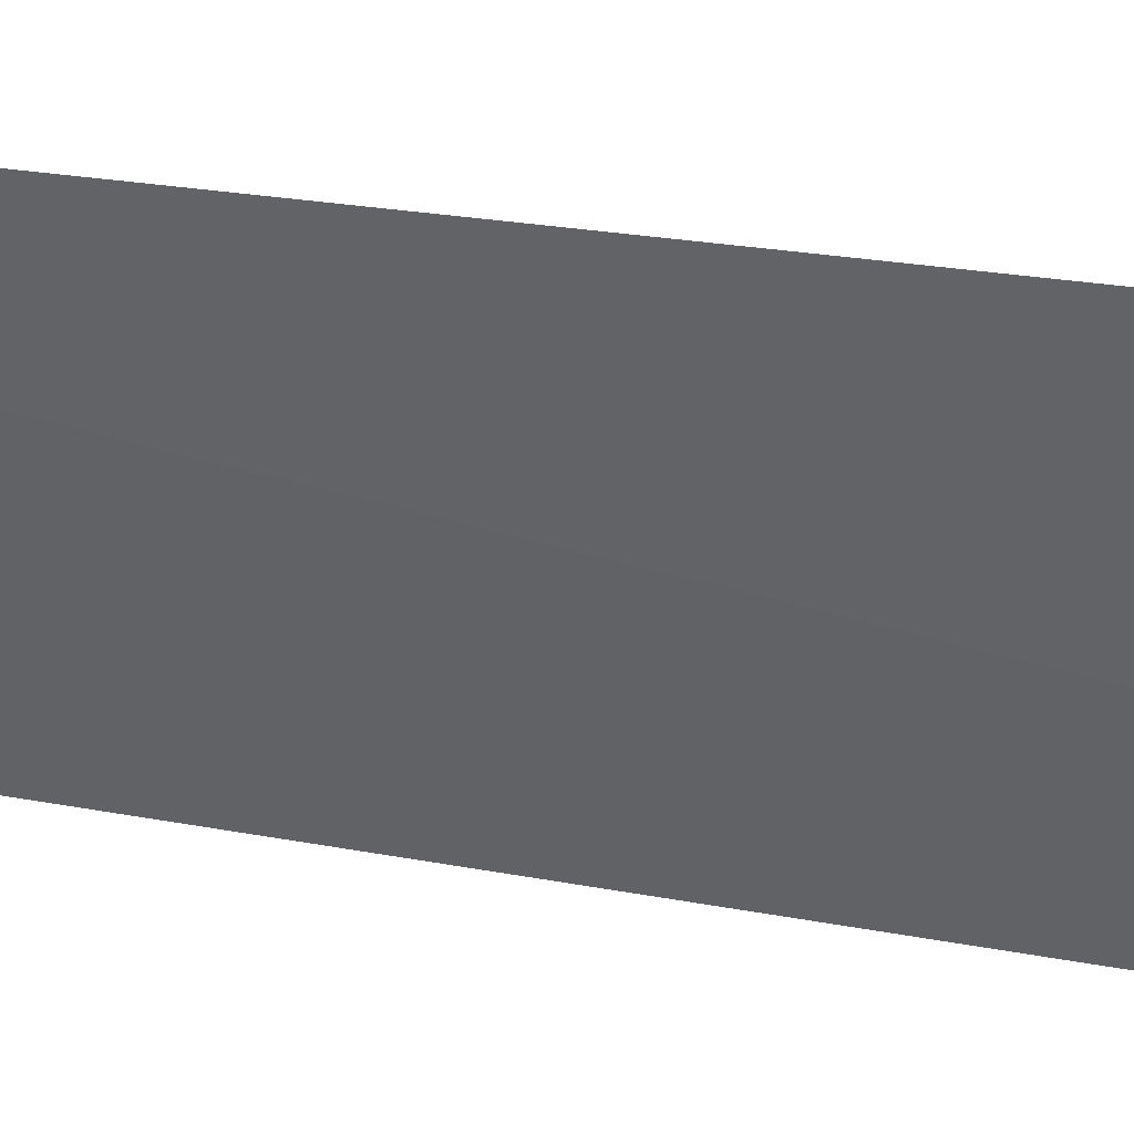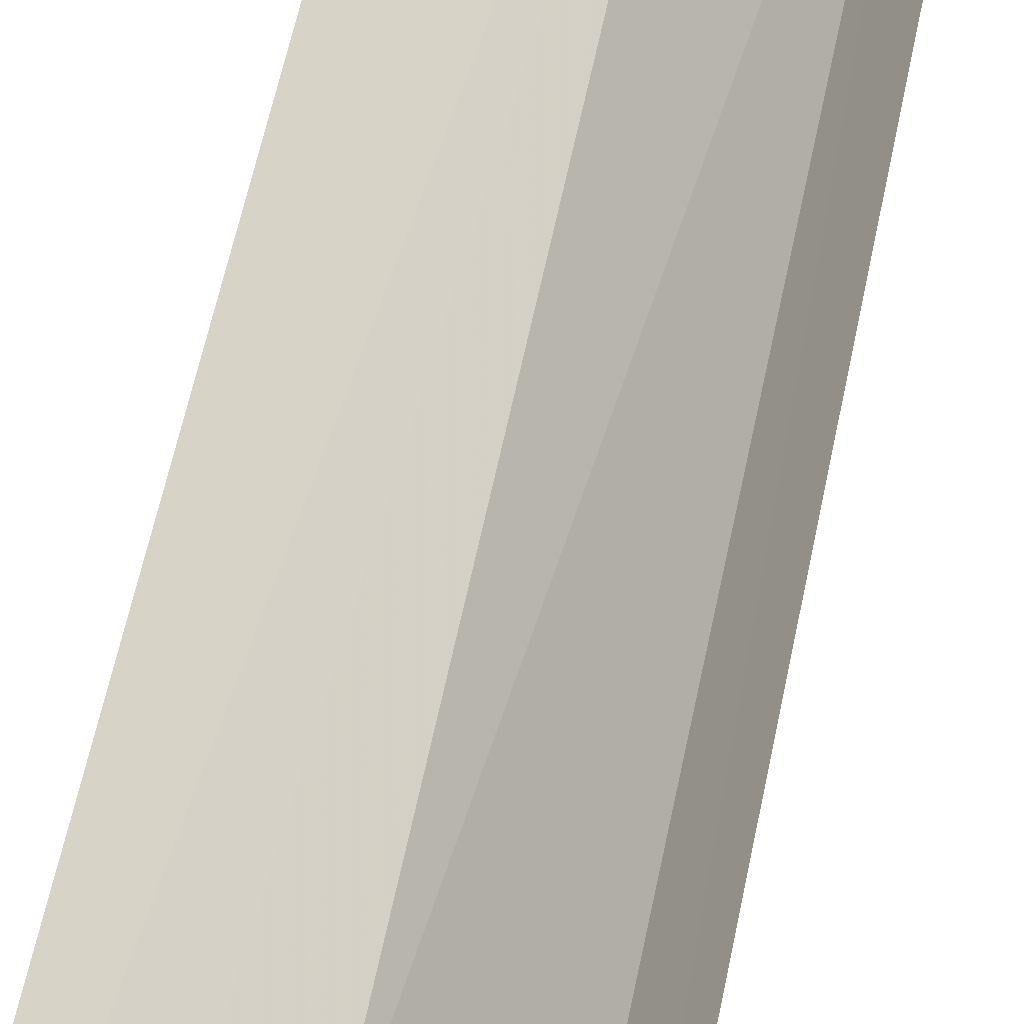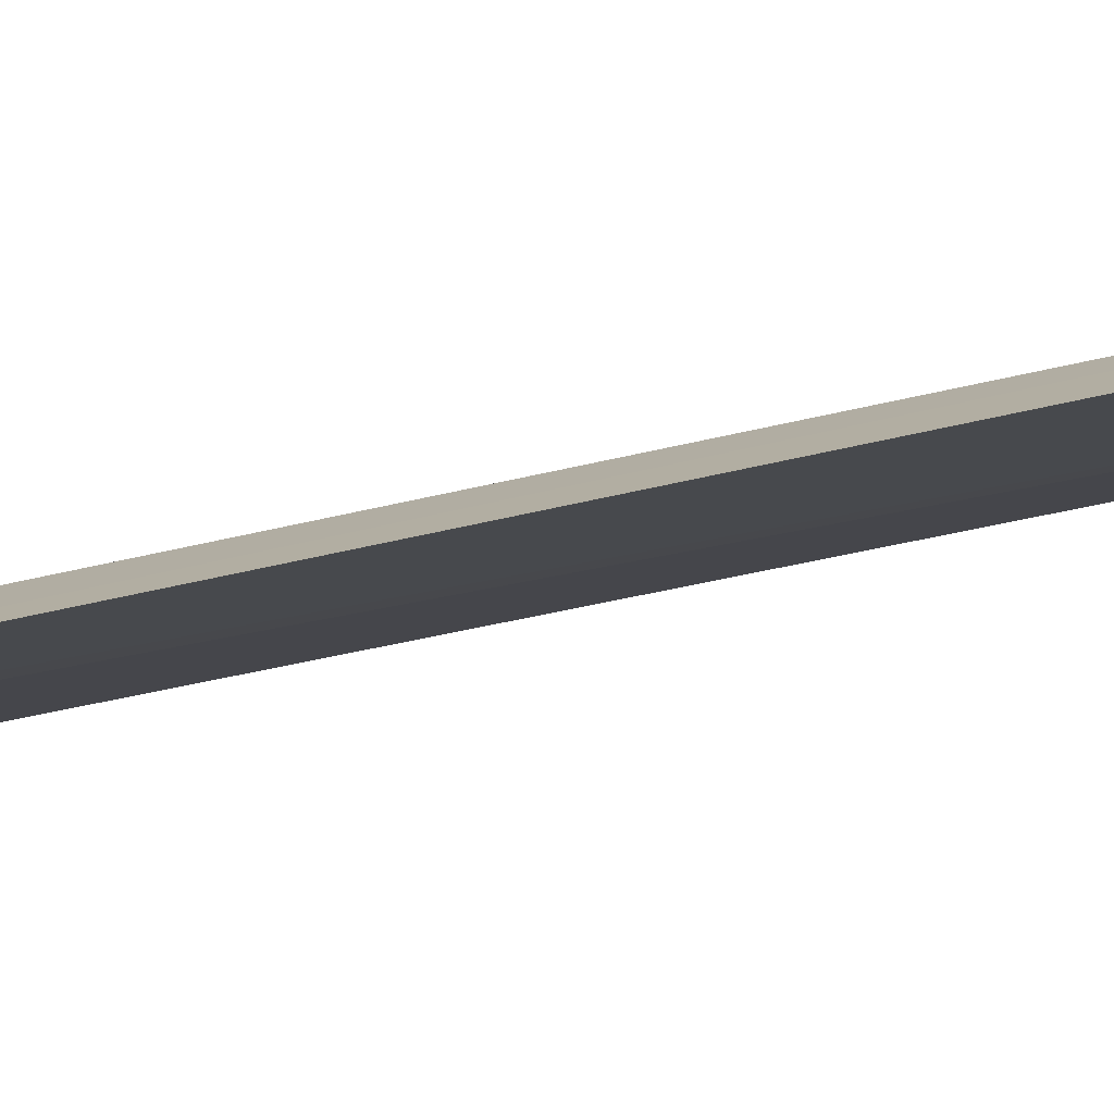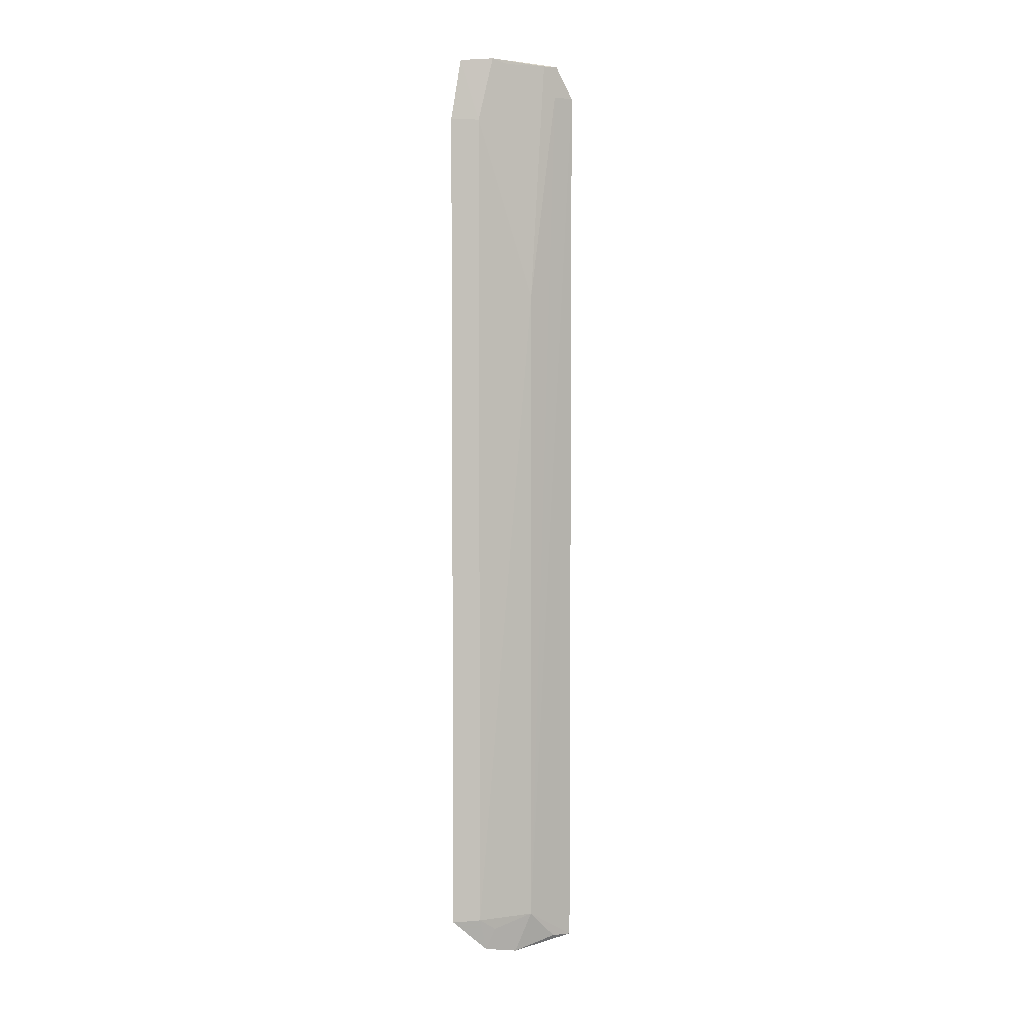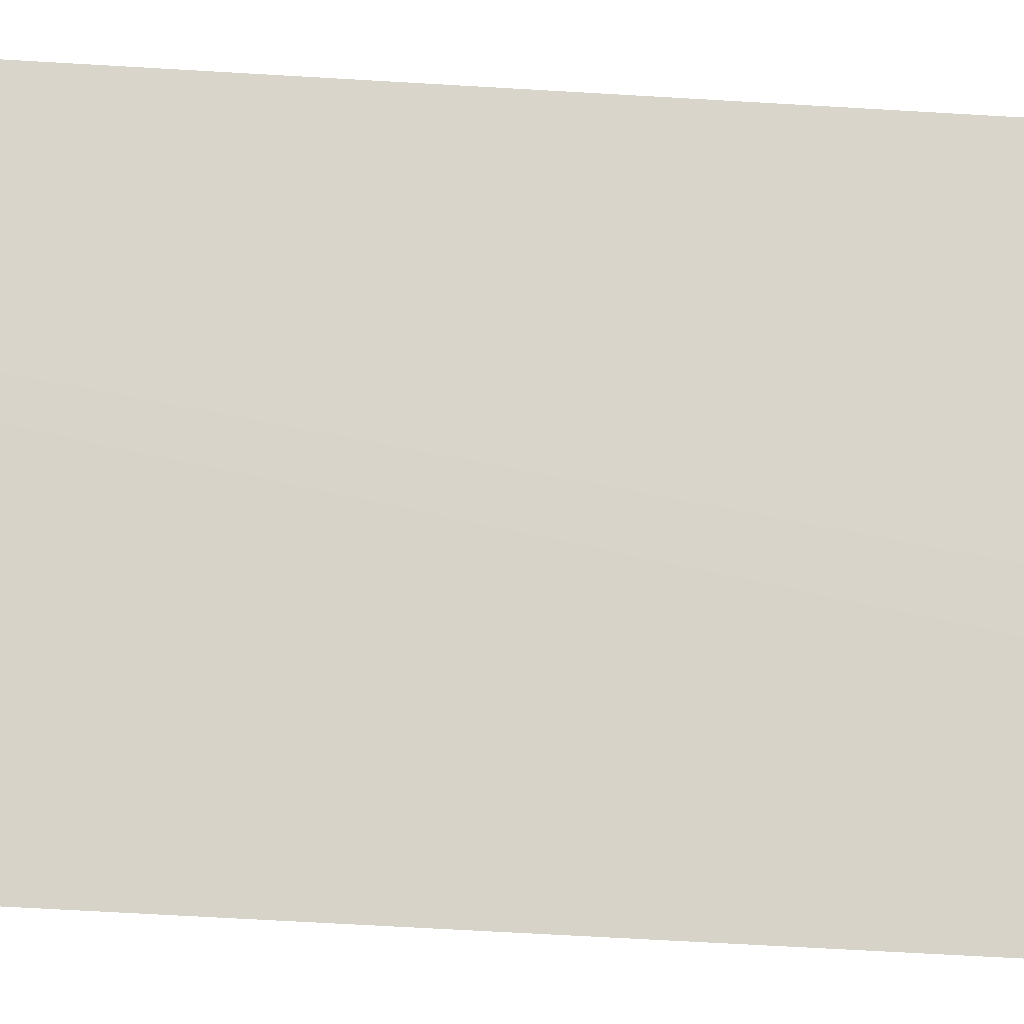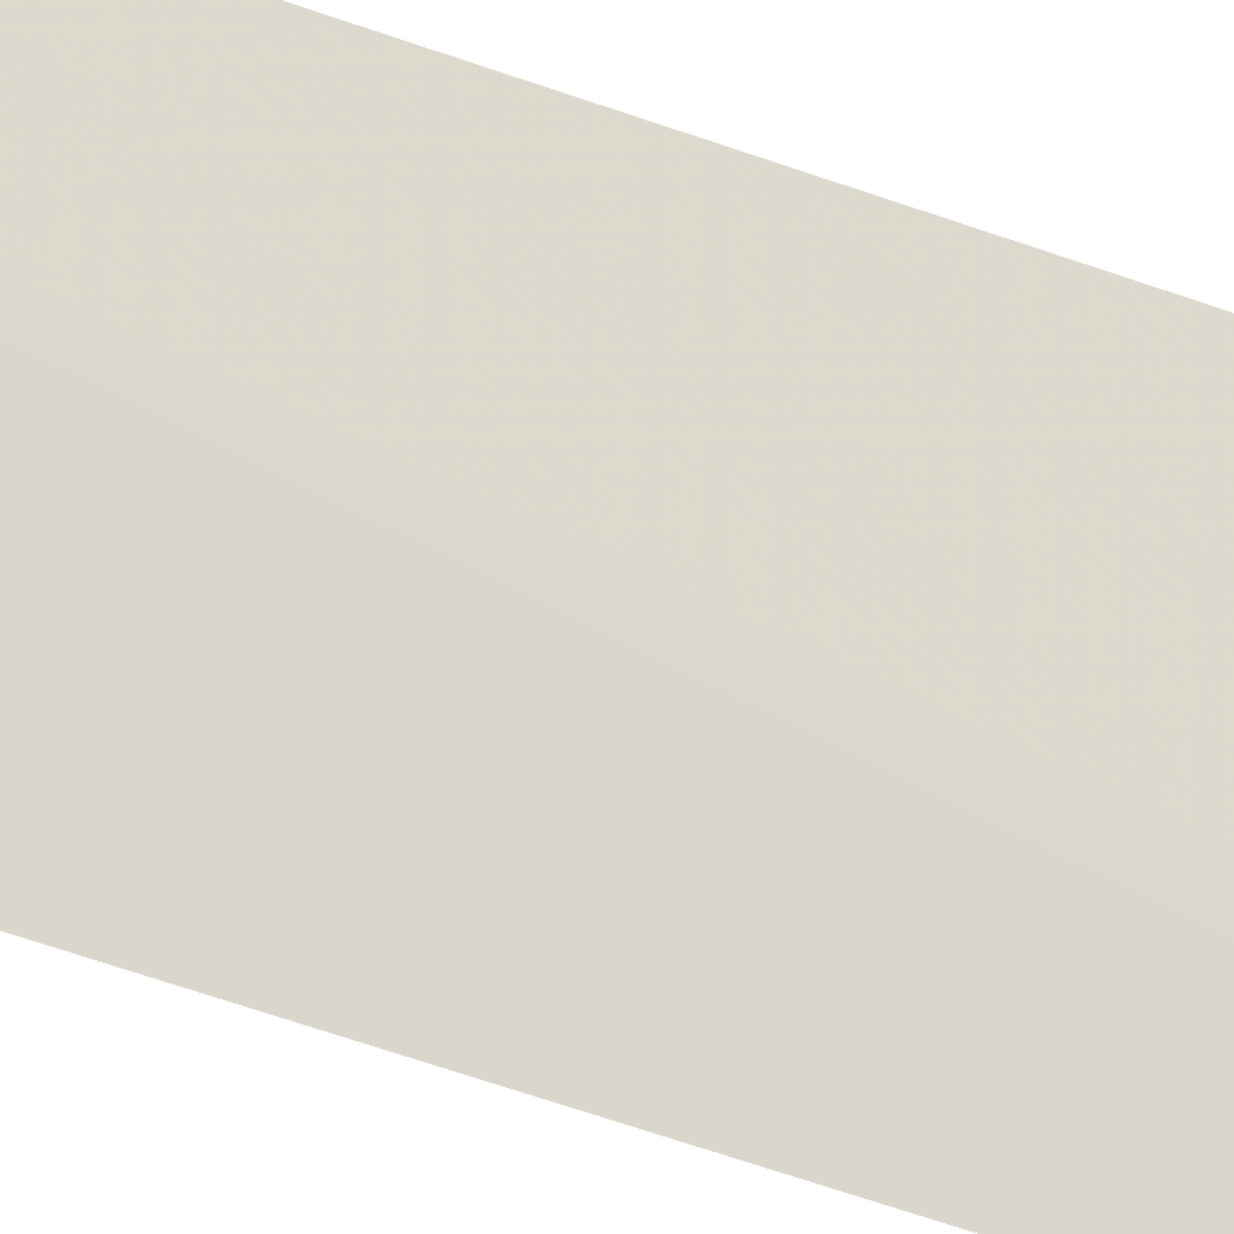
<metadata>
{"format":"obj","ext":"obj","renderer":"f3d","projection":"perspective","resolution":1024,"background":"white","views":[{"elev":8.4,"azim":-48.5,"up":"+Y"},{"elev":32.1,"azim":7.1,"up":"+Y"},{"elev":-59.2,"azim":103.1,"up":"+Y"},{"elev":3.6,"azim":102.1,"up":"+Z"},{"elev":-50.2,"azim":-94.1,"up":"+Y"},{"elev":-57.6,"azim":-110.8,"up":"+Y"}]}
</metadata>
<code>
v 0.1165 0.04715 0.007474
v 0.1218 0.04367 -0.4455
v 0.1007 0.08131 -0.114
v 0.07992 0.09907 -0.008229
v 0.07962 0.09875 -0.4605
v 0.09335 0.08659 0.006926
v 0.1149 0.05637 -0.02308
v 0.1197 0.04293 -0.02299
v 0.1009 0.08145 -0.4444
v 0.08874 0.09161 -0.008754
v 0.08685 0.09207 0.007496
v 0.1096 0.06264 0.009047
v 0.1171 0.05715 -0.4449
v 0.1052 0.06924 0.006705
v 0.1132 0.05957 -0.4614
v 0.1033 0.07346 -0.4645
v 0.1118 0.0641 -0.4506
v 0.0885 0.09139 -0.4593
f 5 1 4
f 8 5 2
f 8 1 5
f 8 7 1
f 9 5 4
f 10 6 3
f 10 9 4
f 10 3 9
f 11 4 1
f 11 10 4
f 11 6 10
f 12 1 7
f 12 11 1
f 12 6 11
f 13 8 2
f 13 7 8
f 13 9 3
f 13 3 7
f 14 12 7
f 14 6 12
f 14 7 3
f 14 3 6
f 15 13 2
f 15 2 5
f 16 15 5
f 17 9 13
f 17 13 15
f 17 16 9
f 17 15 16
f 18 16 5
f 18 5 9
f 18 9 16

</code>
